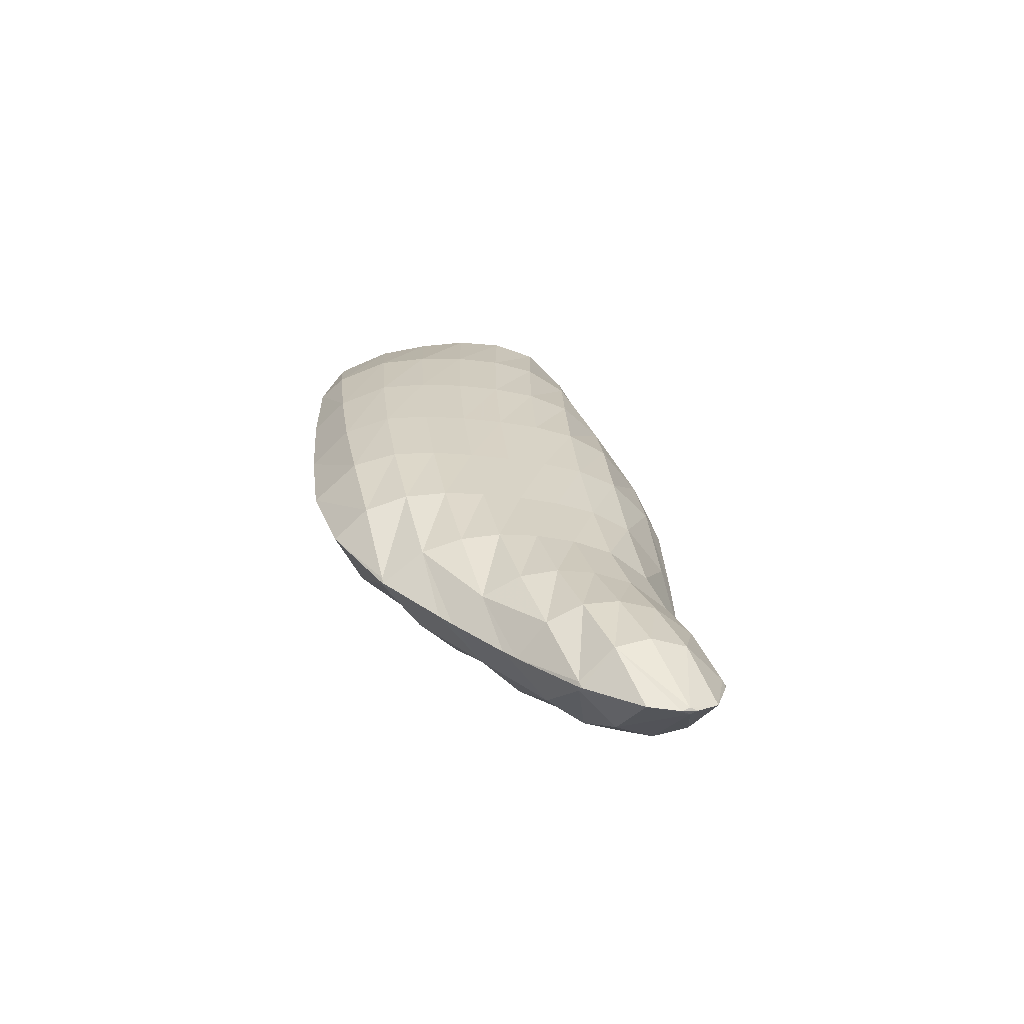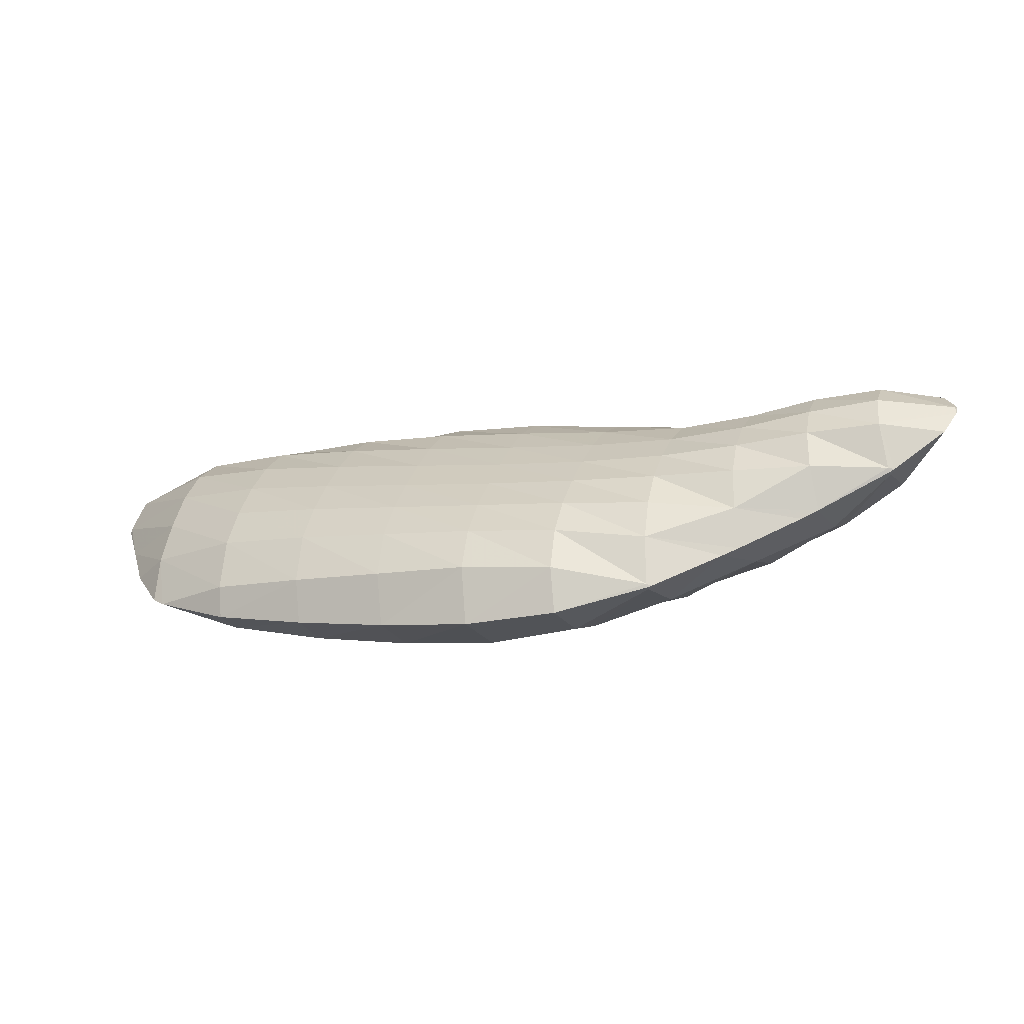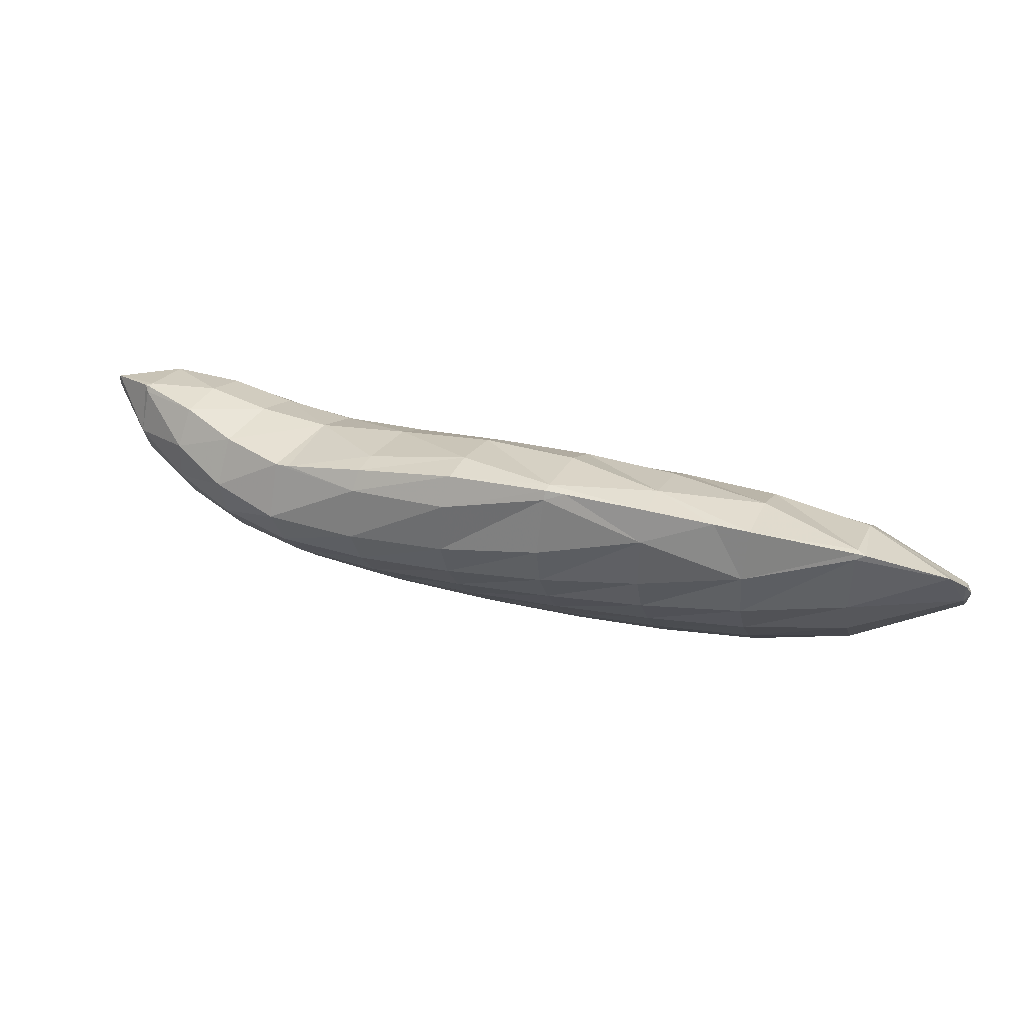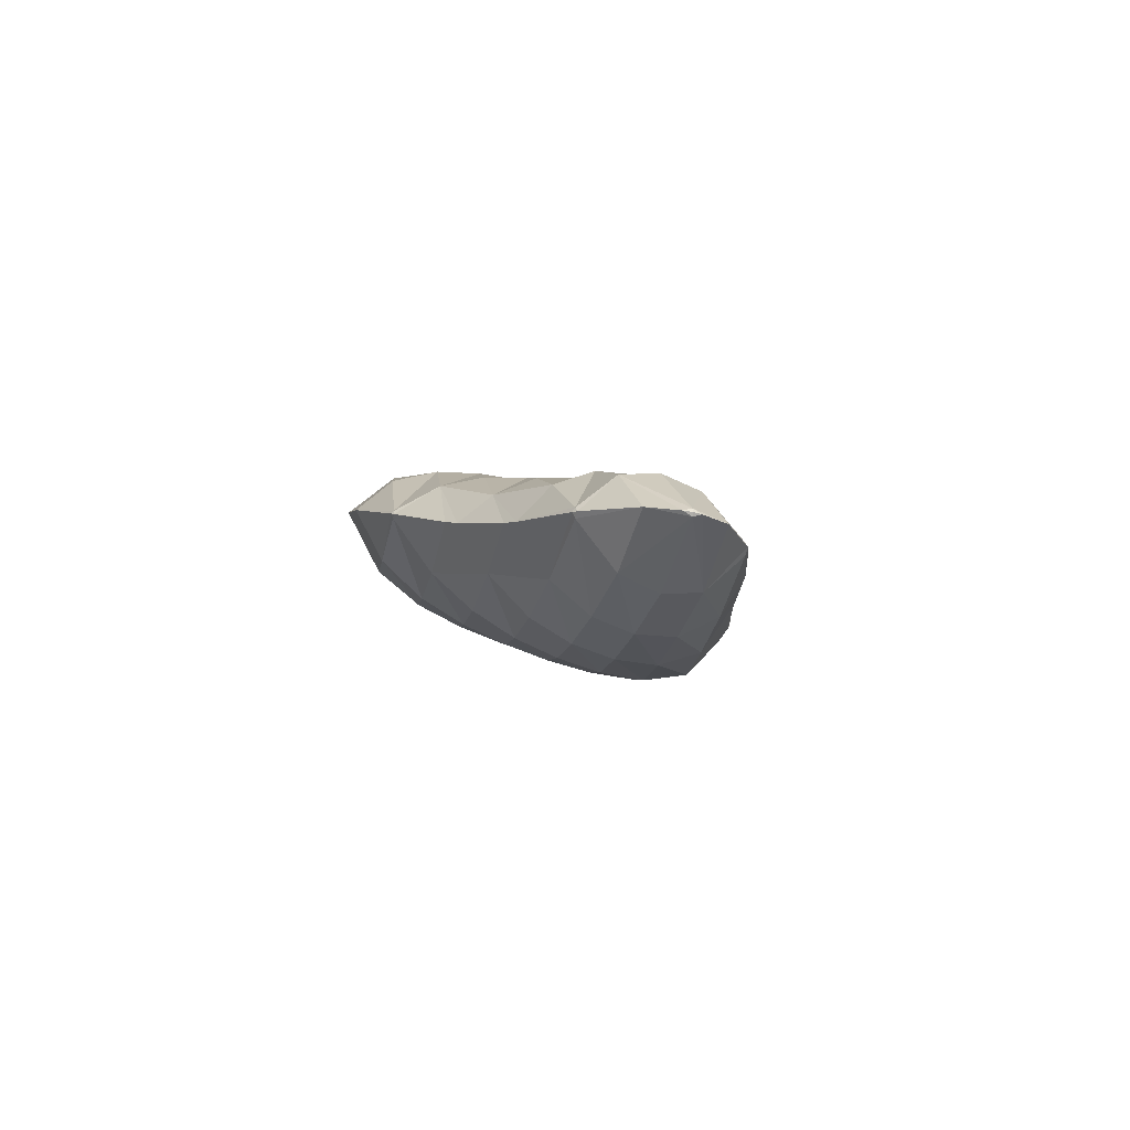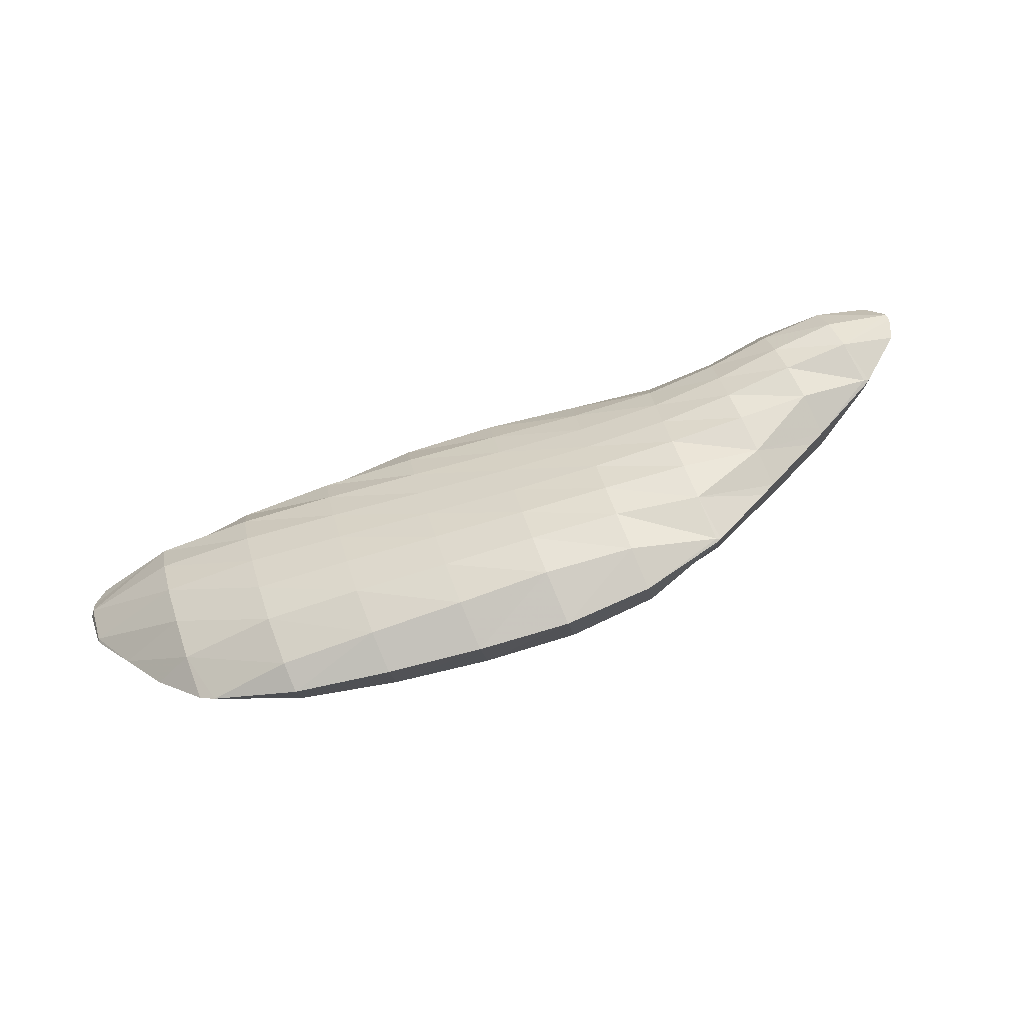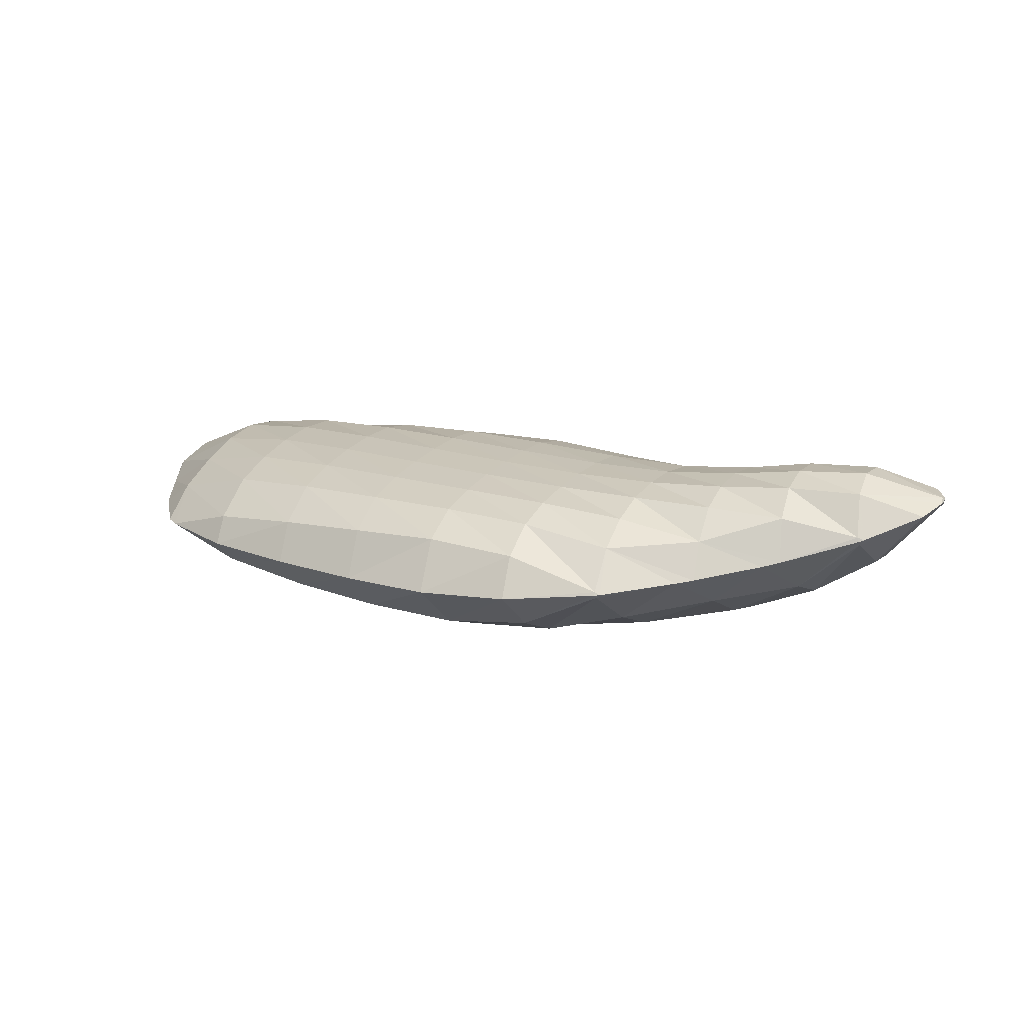
<metadata>
{"format":"obj","ext":"obj","renderer":"f3d","projection":"perspective","resolution":1024,"background":"white","views":[{"elev":40.4,"azim":66.3,"up":"+Z"},{"elev":-45.9,"azim":4.6,"up":"+Y"},{"elev":62.2,"azim":-173.8,"up":"+Y"},{"elev":11.5,"azim":74.0,"up":"+Z"},{"elev":46.9,"azim":-26.2,"up":"+Z"},{"elev":39.9,"azim":14.5,"up":"+Z"}]}
</metadata>
<code>
v 231.8 210.6 63.26
v 231.8 210.4 63.31
v 231.8 210.5 63.21
v 232.1 211.7 62.72
v 231.9 211.9 62.89
v 232.2 212.4 62.78
v 232.8 207.4 64.44
v 233.5 205.9 65.05
v 233.9 206.7 64.08
v 234.2 207.8 63.33
v 232.3 209 63.84
v 234.5 209 62.74
v 234.7 210.2 62.39
v 232.7 212.8 62.73
v 234.9 211.5 62.35
v 235 212.9 62.97
v 234.7 213 63.03
v 235 213 63.07
v 233.8 205.5 65.2
v 235.7 204.2 65.92
v 236 204.6 65.14
v 236.4 205.6 64.1
v 236.7 206.7 63.47
v 237 207.8 63.01
v 237.3 209 62.69
v 237.5 210.2 62.56
v 237.6 211.5 62.83
v 237.5 212.6 63.61
v 238.1 203.3 66.59
v 238.4 203.7 65.48
v 238.9 204.7 64.48
v 239.2 205.8 63.89
v 239.5 206.9 63.46
v 239.7 208 63.14
v 240 209.2 62.95
v 240.1 210.3 62.98
v 238.4 212.5 63.78
v 240.2 211.6 63.52
v 240.1 212.3 64.1
v 240.4 202.4 67.2
v 240.9 203 65.87
v 241.3 203.9 64.94
v 241.6 205 64.37
v 241.9 206.1 63.95
v 242.2 207.2 63.62
v 242.5 208.3 63.38
v 242.7 209.4 63.29
v 242.8 210.5 63.49
v 242.2 212 64.47
v 242.7 211.8 64.37
v 242.7 212 64.56
v 242.7 201.8 67.79
v 243.2 202.4 66.3
v 243.6 203.4 65.45
v 244 204.4 64.89
v 244.3 205.4 64.45
v 244.7 206.5 64.1
v 244.9 207.5 63.83
v 245.2 208.6 63.68
v 245.3 209.7 63.76
v 245.3 210.8 64.4
v 245.2 211.4 65.02
v 244.9 201.6 68.25
v 245.4 202.1 67.04
v 245.9 203 66.12
v 246.3 203.9 65.49
v 246.7 204.9 65
v 247 205.9 64.61
v 247.3 206.9 64.31
v 247.6 207.9 64.14
v 247.9 209 64.23
v 247.8 210.1 65.01
v 247.7 210.4 65.46
v 247.3 202 68.55
v 247.3 202 68.44
v 247.9 202.8 67.18
v 248.4 203.7 66.32
v 248.8 204.6 65.69
v 249.2 205.5 65.23
v 249.5 206.5 64.9
v 249.9 207.4 64.72
v 250.2 208.4 64.86
v 249.7 209.6 65.82
v 250.1 209.5 65.92
v 247.4 202 68.56
v 249.2 202.9 68.64
v 249.7 203 68.68
v 250.2 203.6 67.57
v 250.7 204.5 66.61
v 251.1 205.3 66.03
v 251.4 206.3 65.68
v 251.7 207.2 65.54
v 251.8 208.2 65.81
v 251.6 209 66.81
v 251.3 203.7 68.94
v 251.8 203.9 69.03
v 252.3 204.5 67.81
v 252.7 205.3 67.02
v 253 206.2 66.63
v 253.1 207.2 66.55
v 253.1 208.1 66.94
v 252.9 208.8 67.75
v 253.6 204.6 69.53
v 253.7 204.7 69.4
v 254.2 205.4 68.27
v 254.4 206.3 67.83
v 254.5 207.2 67.83
v 254.3 208.2 68.53
v 254.3 208.3 68.65
v 253.8 204.7 69.57
v 255.2 205.7 69.85
v 255.6 206.4 69.81
v 255.6 206.6 69.68
v 255.5 207.4 69.45
v 255.7 206.8 69.72
v 254.4 208.3 68.73
v 255.7 206.6 69.78
v 231.8 210.6 63.33
v 232 211.9 63.15
v 233.6 207.1 65.37
v 233.8 208.5 65.41
v 234 209.7 65.31
v 234.2 210.9 65.02
v 234.5 212 64.42
v 234.9 212.9 63.22
v 235.7 204.9 66.39
v 235.8 206.3 66.71
v 236 207.5 66.64
v 236.3 208.7 66.44
v 236.5 209.9 66.12
v 236.8 211 65.64
v 237.1 212 64.8
v 238 204.2 67.27
v 238.2 205.5 67.56
v 238.4 206.7 67.46
v 238.6 207.8 67.23
v 238.8 208.9 66.93
v 239.1 210 66.54
v 239.4 211 65.95
v 239.8 211.9 64.89
v 240.3 203.5 68
v 240.5 204.8 68.22
v 240.7 205.9 68.11
v 240.9 207 67.88
v 241.2 208 67.59
v 241.5 209.1 67.26
v 241.8 210.1 66.81
v 242.1 211 66.11
v 242.6 211.9 64.79
v 242.6 203 68.63
v 242.8 204.1 68.78
v 243 205.2 68.65
v 243.3 206.2 68.43
v 243.5 207.3 68.15
v 243.8 208.3 67.84
v 244.1 209.3 67.45
v 244.4 210.2 66.87
v 244.9 211.1 65.79
v 244.9 202.5 68.94
v 245 203.6 69.14
v 245.3 204.7 69.08
v 245.5 205.7 68.91
v 245.8 206.6 68.65
v 246.1 207.6 68.35
v 246.4 208.6 67.95
v 246.8 209.5 67.31
v 247.5 210.3 66.02
v 247.3 202 68.61
v 247.3 203.2 69.16
v 247.5 204.2 69.34
v 247.7 205.2 69.32
v 247.9 206.2 69.14
v 248.2 207.1 68.85
v 248.6 208 68.42
v 249.1 208.9 67.63
v 249.6 203.9 69.28
v 249.7 204.9 69.64
v 249.8 205.9 69.63
v 250.1 206.8 69.41
v 250.4 207.7 69
v 250.9 208.5 68.18
v 251.6 204.7 69.8
v 251.6 205.7 70.06
v 251.8 206.6 69.95
v 252.1 207.5 69.59
v 252.5 208.3 68.77
v 253.6 204.7 69.62
v 253.5 205.7 70.26
v 253.6 206.6 70.26
v 253.8 207.5 69.86
v 254.2 208.3 68.8
v 255.6 206.6 69.85
g foo
f 3 2 1
f 4 3 1
f 5 4 1
f 4 5 6
f 9 8 7
f 10 9 7
f 11 10 7
f 2 10 11
f 3 10 2
f 12 10 3
f 12 4 13
f 12 3 4
f 14 4 6
f 15 4 14
f 13 4 15
f 16 15 14
f 17 16 14
f 16 17 18
f 21 20 19
f 8 21 19
f 9 21 8
f 22 21 9
f 22 10 23
f 22 9 10
f 23 12 24
f 23 10 12
f 24 13 25
f 24 12 13
f 25 15 26
f 25 13 15
f 26 16 27
f 26 15 16
f 27 16 18
f 28 27 18
f 21 30 29
f 20 21 29
f 30 22 31
f 30 21 22
f 31 23 32
f 31 22 23
f 32 24 33
f 32 23 24
f 33 25 34
f 33 24 25
f 34 26 35
f 34 25 26
f 35 27 36
f 35 26 27
f 37 27 28
f 38 27 37
f 36 27 38
f 38 37 39
f 30 41 40
f 29 30 40
f 41 31 42
f 41 30 31
f 42 32 43
f 42 31 32
f 43 33 44
f 43 32 33
f 44 34 45
f 44 33 34
f 45 35 46
f 45 34 35
f 46 36 47
f 46 35 36
f 47 38 48
f 47 36 38
f 49 38 39
f 50 38 49
f 48 38 50
f 50 49 51
f 41 53 52
f 40 41 52
f 53 42 54
f 53 41 42
f 54 43 55
f 54 42 43
f 55 44 56
f 55 43 44
f 56 45 57
f 56 44 45
f 57 46 58
f 57 45 46
f 58 47 59
f 58 46 47
f 59 48 60
f 59 47 48
f 60 50 61
f 60 48 50
f 61 50 51
f 62 61 51
f 53 64 63
f 52 53 63
f 64 54 65
f 64 53 54
f 65 55 66
f 65 54 55
f 66 56 67
f 66 55 56
f 67 57 68
f 67 56 57
f 68 58 69
f 68 57 58
f 69 59 70
f 69 58 59
f 70 60 71
f 70 59 60
f 71 61 72
f 71 60 61
f 72 61 62
f 73 72 62
f 64 75 74
f 63 64 74
f 75 65 76
f 75 64 65
f 76 66 77
f 76 65 66
f 77 67 78
f 77 66 67
f 78 68 79
f 78 67 68
f 79 69 80
f 79 68 69
f 80 70 81
f 80 69 70
f 81 71 82
f 81 70 71
f 84 72 83
f 82 72 84
f 71 72 82
f 72 73 83
f 75 85 74
f 75 76 86
f 85 75 86
f 86 88 87
f 76 88 86
f 77 88 76
f 88 78 89
f 88 77 78
f 89 79 90
f 89 78 79
f 90 80 91
f 90 79 80
f 91 81 92
f 91 80 81
f 92 82 93
f 92 81 82
f 93 82 84
f 94 93 84
f 88 95 87
f 95 97 96
f 88 97 95
f 89 97 88
f 97 90 98
f 97 89 90
f 98 91 99
f 98 90 91
f 99 92 100
f 99 91 92
f 100 93 101
f 100 92 93
f 101 93 94
f 102 101 94
f 97 104 103
f 96 97 103
f 104 98 105
f 104 97 98
f 105 99 106
f 105 98 99
f 106 100 107
f 106 99 100
f 107 101 108
f 107 100 101
f 108 101 102
f 109 108 102
f 104 110 103
f 104 105 111
f 110 104 111
f 111 113 112
f 105 113 111
f 106 113 105
f 115 107 114
f 113 107 115
f 106 107 113
f 107 108 116
f 114 107 116
f 108 109 116
f 113 117 112
f 113 115 117
f 1 2 118
f 5 1 118
f 119 5 118
f 6 5 119
f 7 8 120
f 11 7 120
f 121 11 120
f 11 118 2
f 121 118 11
f 122 118 121
f 119 122 123
f 119 118 122
f 6 124 14
f 119 124 6
f 123 124 119
f 17 14 124
f 125 17 124
f 18 17 125
f 19 20 126
f 19 120 8
f 126 120 19
f 127 120 126
f 121 127 128
f 121 120 127
f 122 128 129
f 122 121 128
f 123 129 130
f 123 122 129
f 124 130 131
f 124 123 130
f 125 131 132
f 125 124 131
f 28 18 125
f 132 28 125
f 20 29 133
f 126 20 133
f 127 133 134
f 127 126 133
f 128 134 135
f 128 127 134
f 129 135 136
f 129 128 135
f 130 136 137
f 130 129 136
f 131 137 138
f 131 130 137
f 132 138 139
f 132 131 138
f 28 140 37
f 132 140 28
f 139 140 132
f 39 37 140
f 29 40 141
f 133 29 141
f 134 141 142
f 134 133 141
f 135 142 143
f 135 134 142
f 136 143 144
f 136 135 143
f 137 144 145
f 137 136 144
f 138 145 146
f 138 137 145
f 139 146 147
f 139 138 146
f 140 147 148
f 140 139 147
f 39 149 49
f 140 149 39
f 148 149 140
f 51 49 149
f 40 52 150
f 141 40 150
f 142 150 151
f 142 141 150
f 143 151 152
f 143 142 151
f 144 152 153
f 144 143 152
f 145 153 154
f 145 144 153
f 146 154 155
f 146 145 154
f 147 155 156
f 147 146 155
f 148 156 157
f 148 147 156
f 149 157 158
f 149 148 157
f 62 51 149
f 158 62 149
f 52 63 159
f 150 52 159
f 151 159 160
f 151 150 159
f 152 160 161
f 152 151 160
f 153 161 162
f 153 152 161
f 154 162 163
f 154 153 162
f 155 163 164
f 155 154 163
f 156 164 165
f 156 155 164
f 157 165 166
f 157 156 165
f 158 166 167
f 158 157 166
f 73 62 158
f 167 73 158
f 63 74 168
f 159 63 168
f 160 168 169
f 160 159 168
f 161 169 170
f 161 160 169
f 162 170 171
f 162 161 170
f 163 171 172
f 163 162 171
f 164 172 173
f 164 163 172
f 165 173 174
f 165 164 173
f 166 174 175
f 166 165 174
f 83 175 84
f 167 175 83
f 166 175 167
f 83 73 167
f 74 85 168
f 85 86 169
f 168 85 169
f 87 169 86
f 176 169 87
f 170 169 176
f 171 176 177
f 171 170 176
f 172 177 178
f 172 171 177
f 173 178 179
f 173 172 178
f 174 179 180
f 174 173 179
f 175 180 181
f 175 174 180
f 94 84 175
f 181 94 175
f 87 95 176
f 96 176 95
f 182 176 96
f 177 176 182
f 178 182 183
f 178 177 182
f 179 183 184
f 179 178 183
f 180 184 185
f 180 179 184
f 181 185 186
f 181 180 185
f 102 94 181
f 186 102 181
f 96 103 187
f 182 96 187
f 183 187 188
f 183 182 187
f 184 188 189
f 184 183 188
f 185 189 190
f 185 184 189
f 186 190 191
f 186 185 190
f 109 102 186
f 191 109 186
f 103 110 187
f 110 111 188
f 187 110 188
f 112 188 111
f 192 188 112
f 189 188 192
f 114 192 115
f 190 192 114
f 189 192 190
f 114 116 191
f 190 114 191
f 116 109 191
f 112 117 192
f 117 115 192
g

</code>
